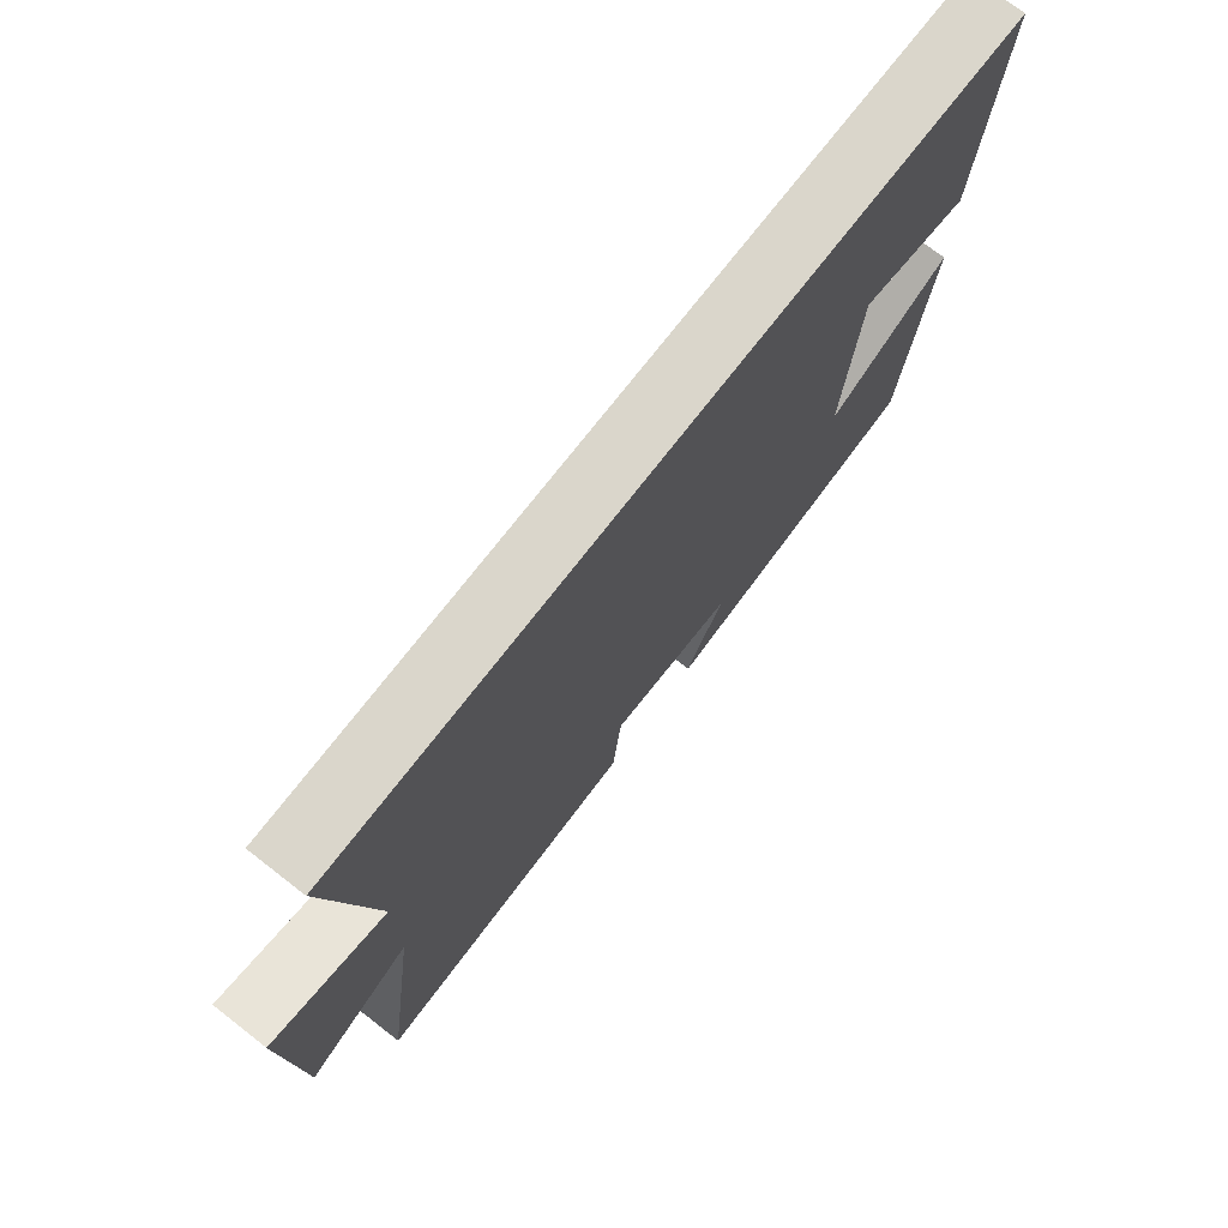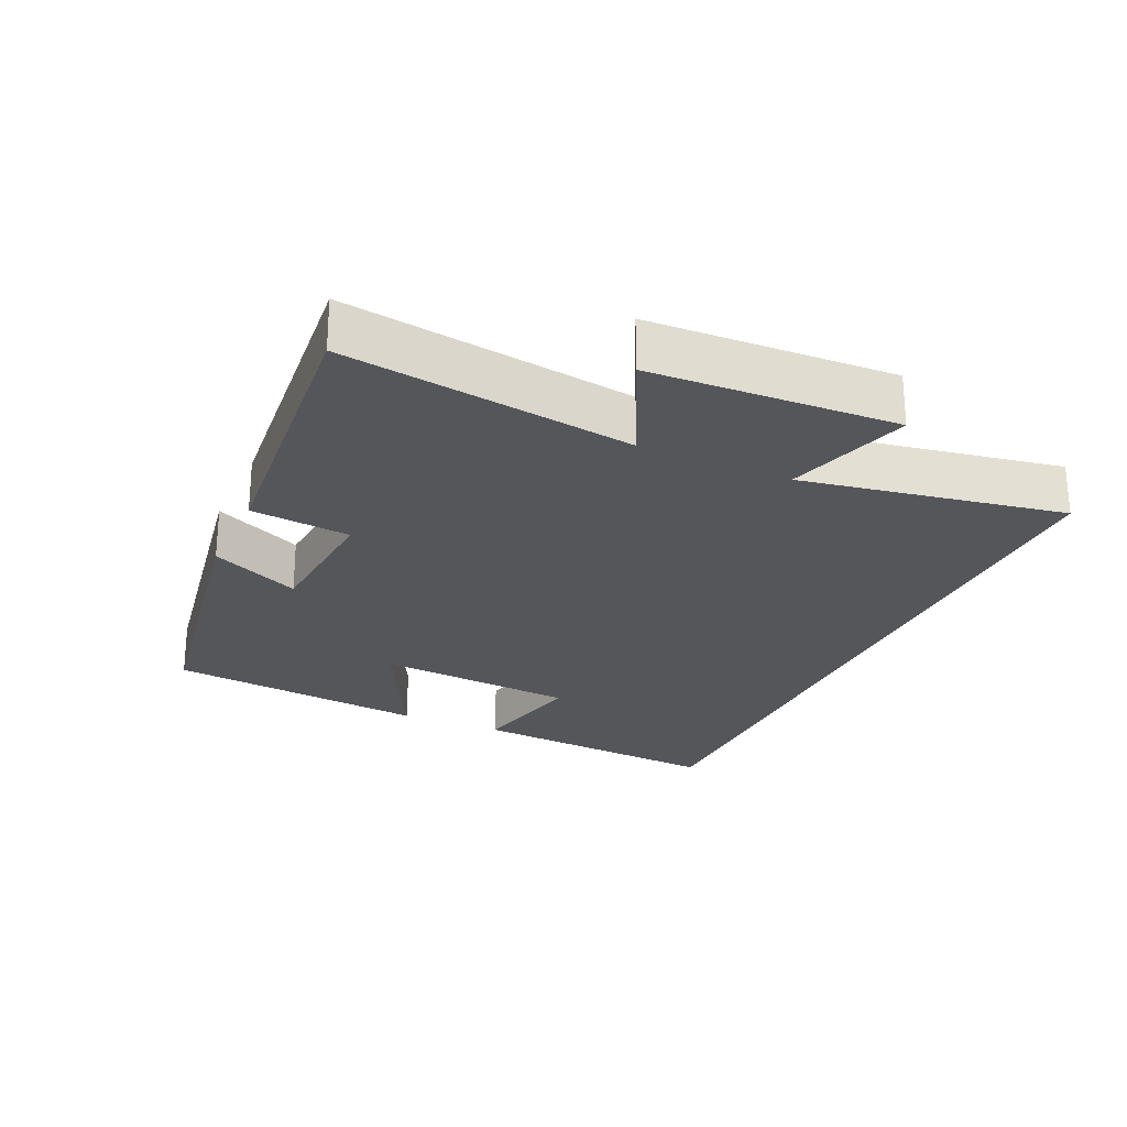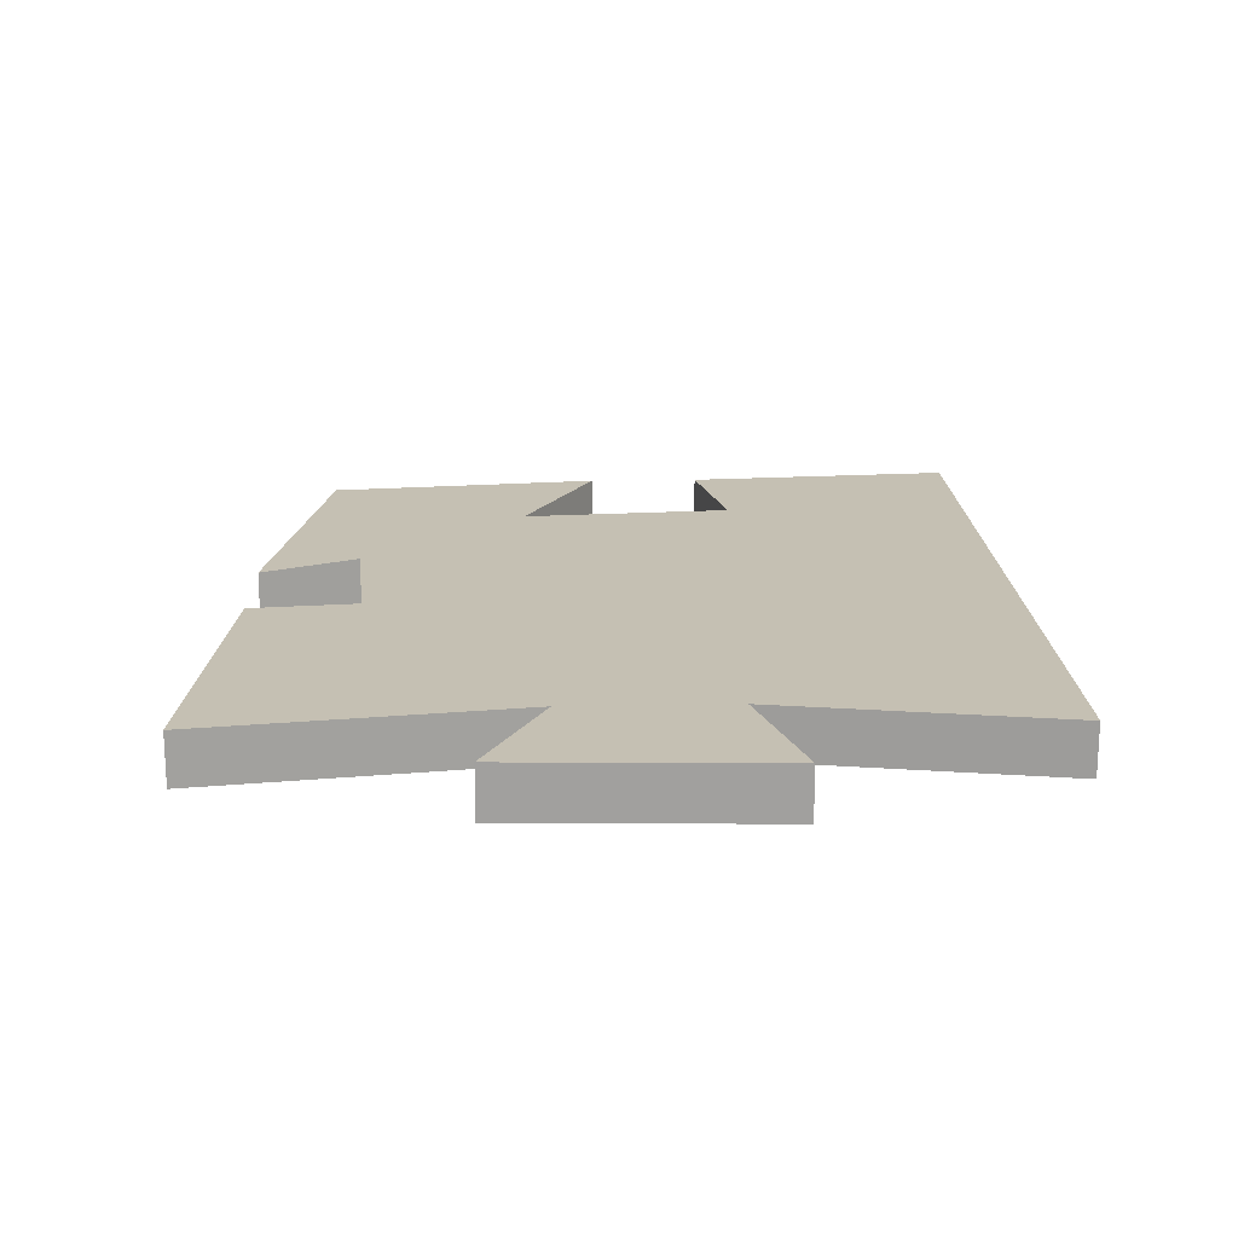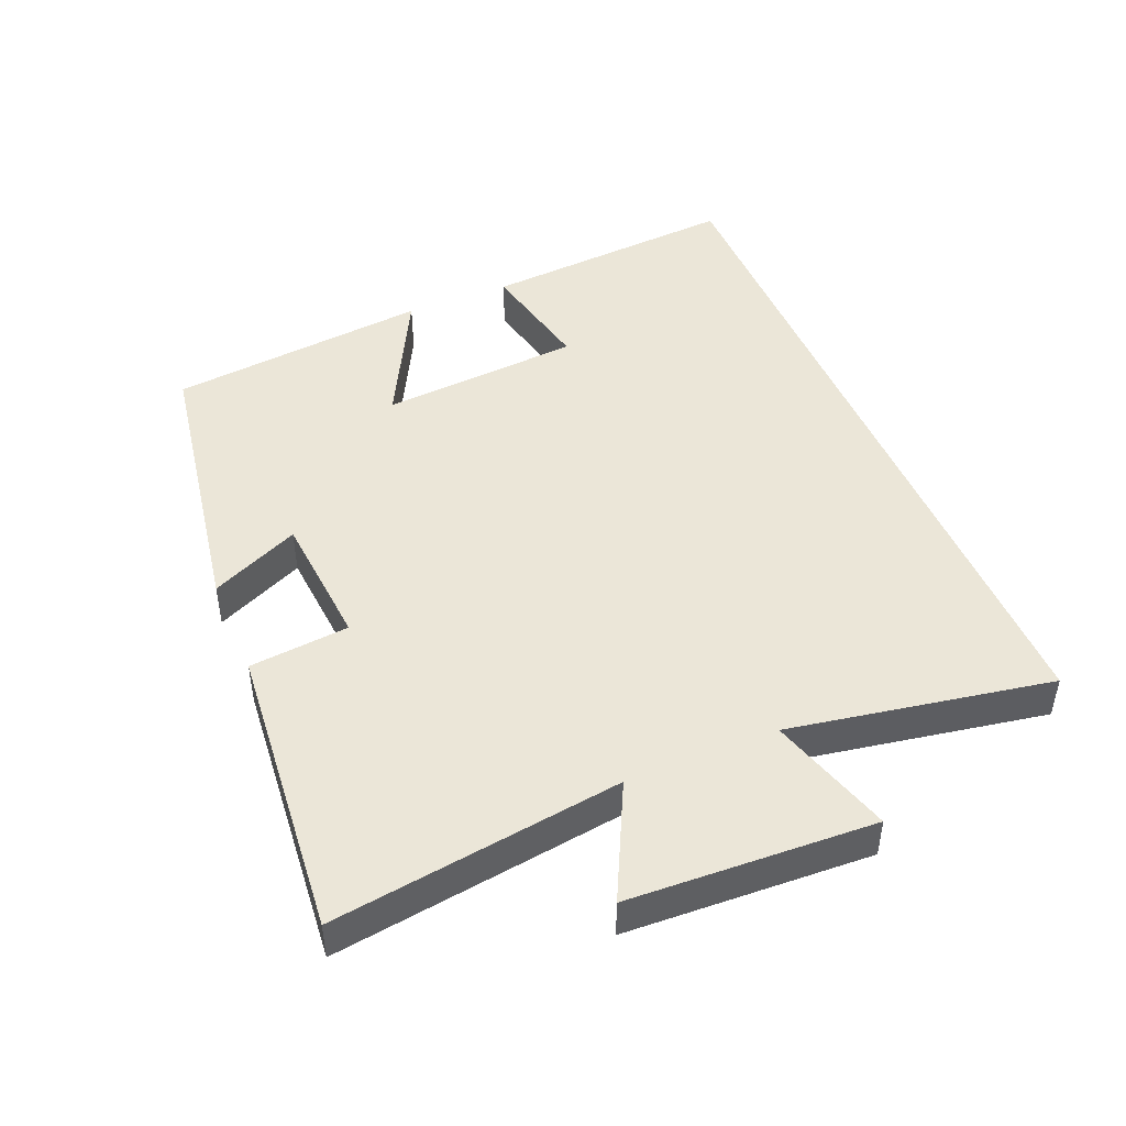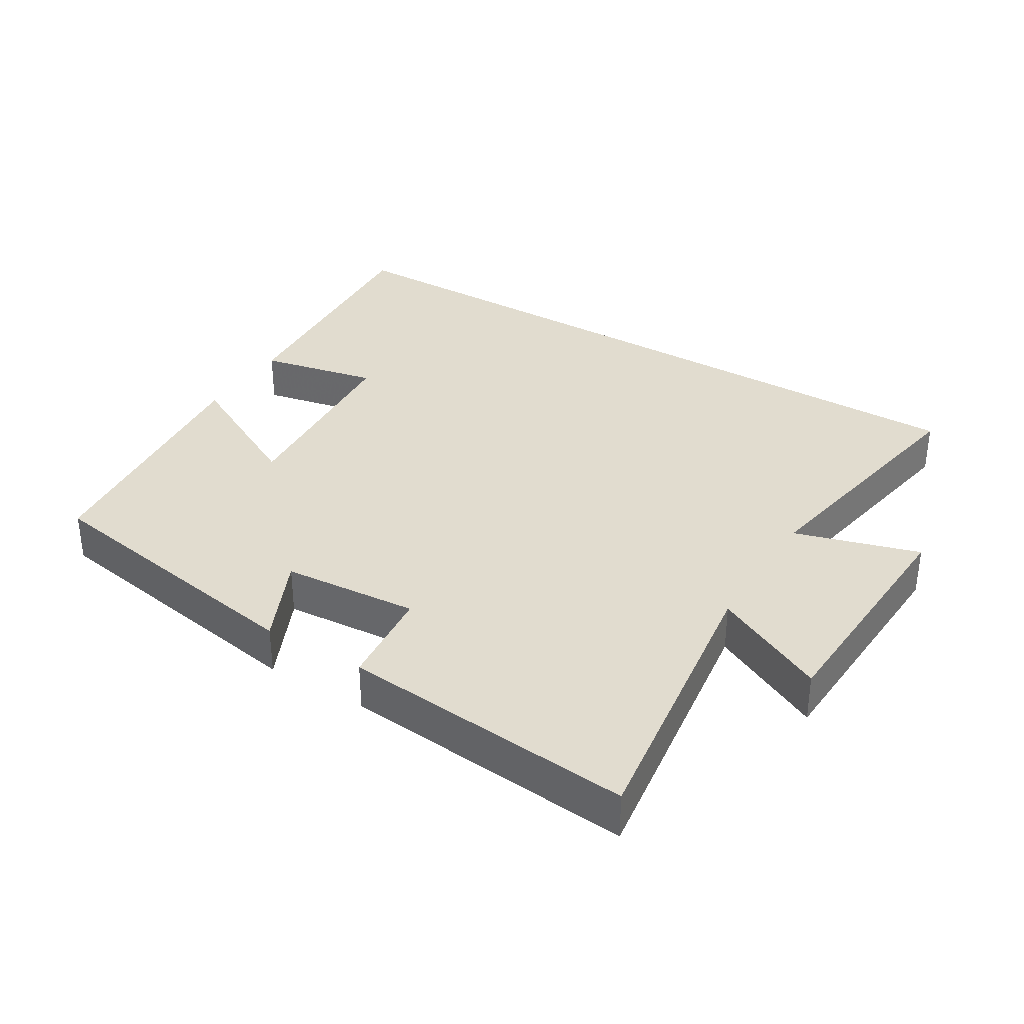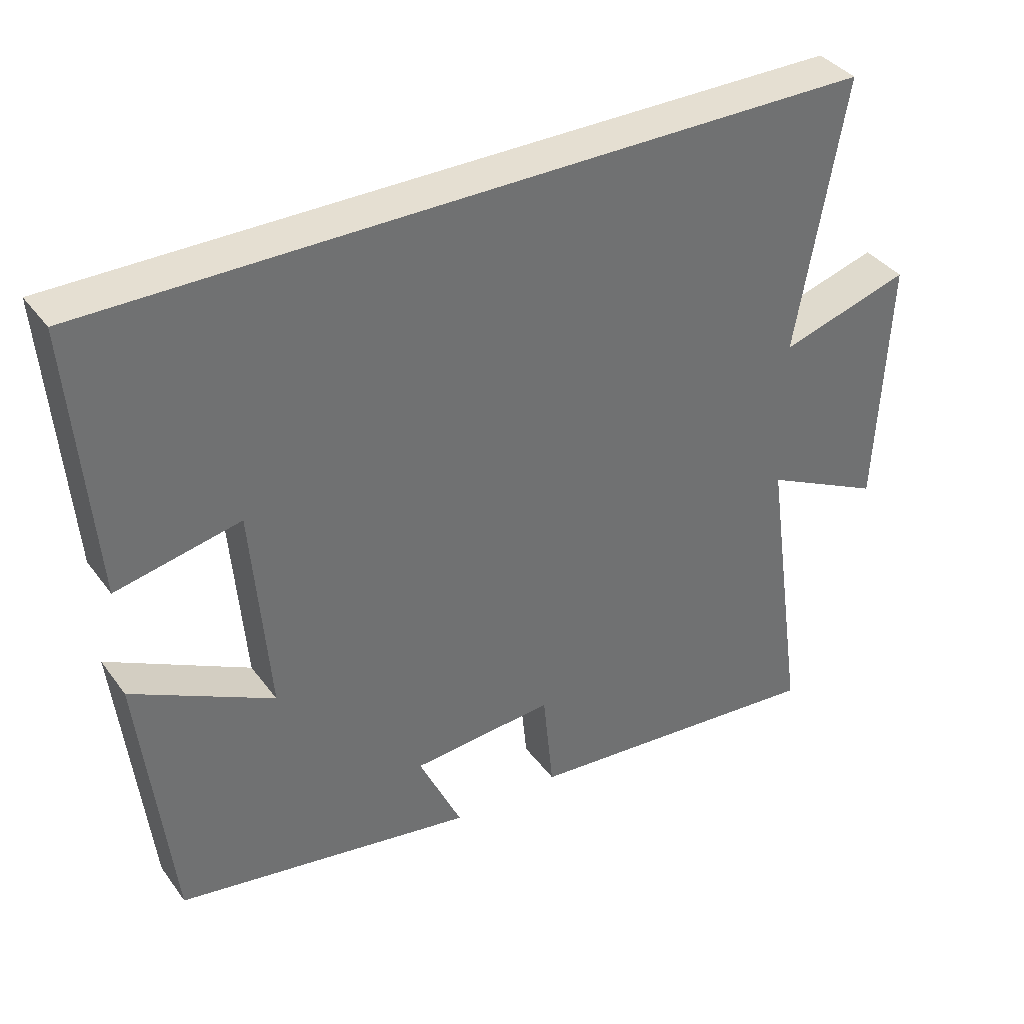
<metadata>
{"format":"obj","ext":"obj","renderer":"f3d","projection":"perspective","resolution":1024,"background":"white","views":[{"elev":74.0,"azim":-52.2,"up":"+Z"},{"elev":-25.1,"azim":-114.4,"up":"+Y"},{"elev":18.1,"azim":-92.0,"up":"+Y"},{"elev":46.1,"azim":-112.6,"up":"+Y"},{"elev":34.3,"azim":-148.4,"up":"+Y"},{"elev":37.5,"azim":148.0,"up":"+Z"}]}
</metadata>
<code>
v 0.457 0.07 -0.429
v 0.032 0.07 -0.5
v 0.093 0.07 -0.368
v -0.109 0.07 -0.352
v -0.124 0.07 -0.5
v -0.561 0.07 -0.539
v -0.5 0.07 -0.111
v -0.669 0.07 -0.194
v -0.685 0.07 0.168
v -0.5 0.07 0.113
v -0.568 0.07 0.5
v 0.53 0.07 0.5
v 0.5 0.07 0.117
v 0.324 0.07 0.154
v 0.3 0.07 -0.144
v 0.5 0.07 -0.041
v 0.457 0 -0.429
v 0.032 0 -0.5
v 0.093 0 -0.368
v -0.109 0 -0.352
v -0.124 0 -0.5
v -0.561 0 -0.539
v -0.5 0 -0.111
v -0.669 0 -0.194
v -0.685 0 0.168
v -0.5 0 0.113
v -0.568 0 0.5
v 0.53 0 0.5
v 0.5 0 0.117
v 0.324 0 0.154
v 0.3 0 -0.144
v 0.5 0 -0.041
f 1 2 3
f 16 1 3
f 15 16 3
f 14 15 3 4
f 11 12 13 14
f 10 11 14 4
f 7 8 9 10
f 7 10 4 5
f 5 6 7
f 19 18 17
f 19 17 32
f 19 32 31
f 20 19 31 30
f 30 29 28 27
f 20 30 27 26
f 26 25 24 23
f 21 20 26 23
f 23 22 21
f 1 17 18 2
f 2 18 19 3
f 3 19 20 4
f 4 20 21 5
f 5 21 22 6
f 6 22 23 7
f 7 23 24 8
f 8 24 25 9
f 9 25 26 10
f 10 26 27 11
f 11 27 28 12
f 12 28 29 13
f 13 29 30 14
f 14 30 31 15
f 15 31 32 16
f 16 32 17 1

</code>
